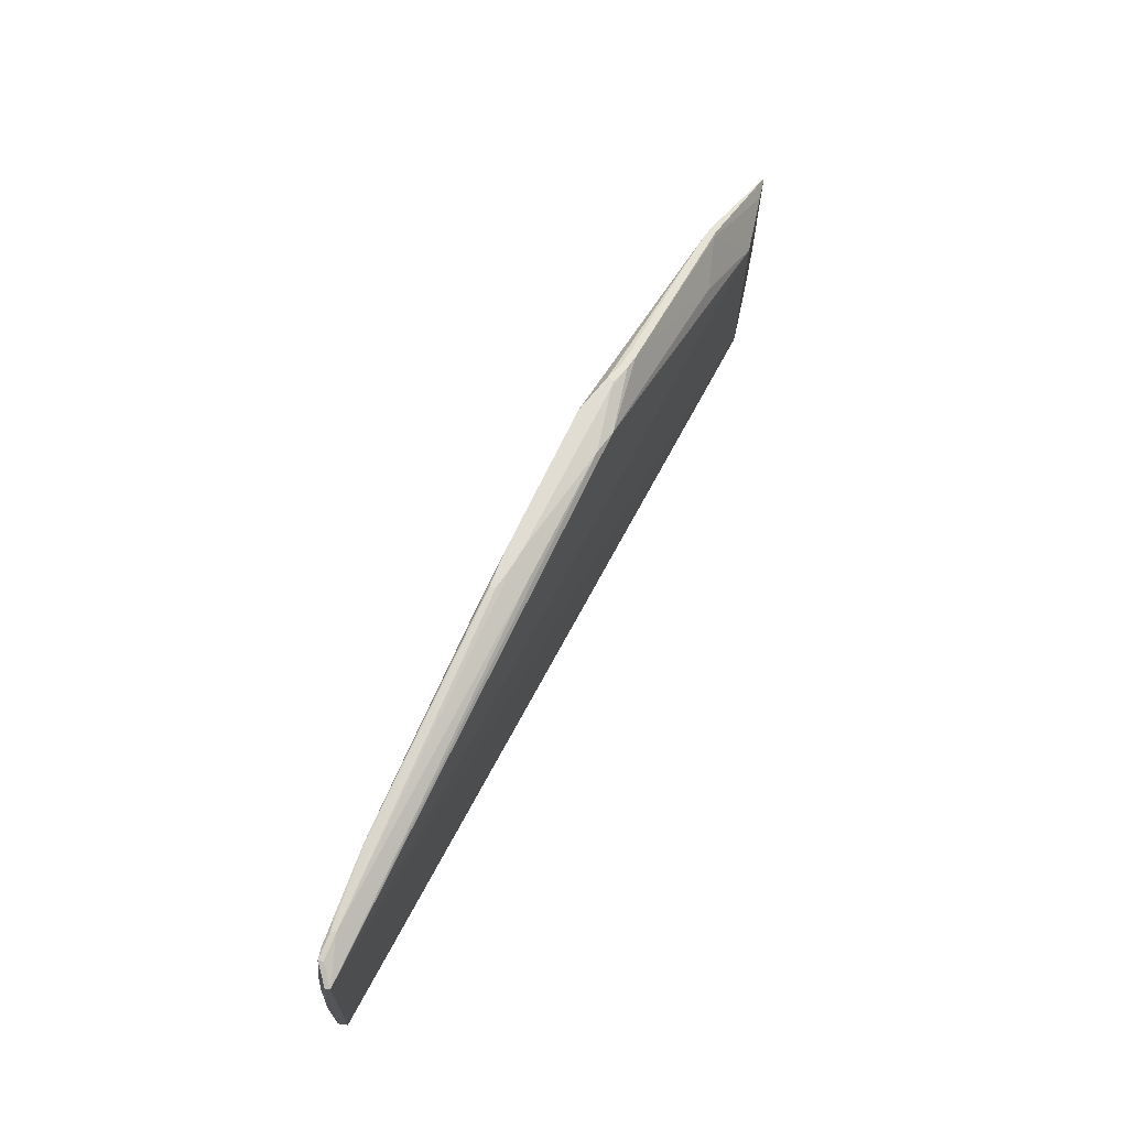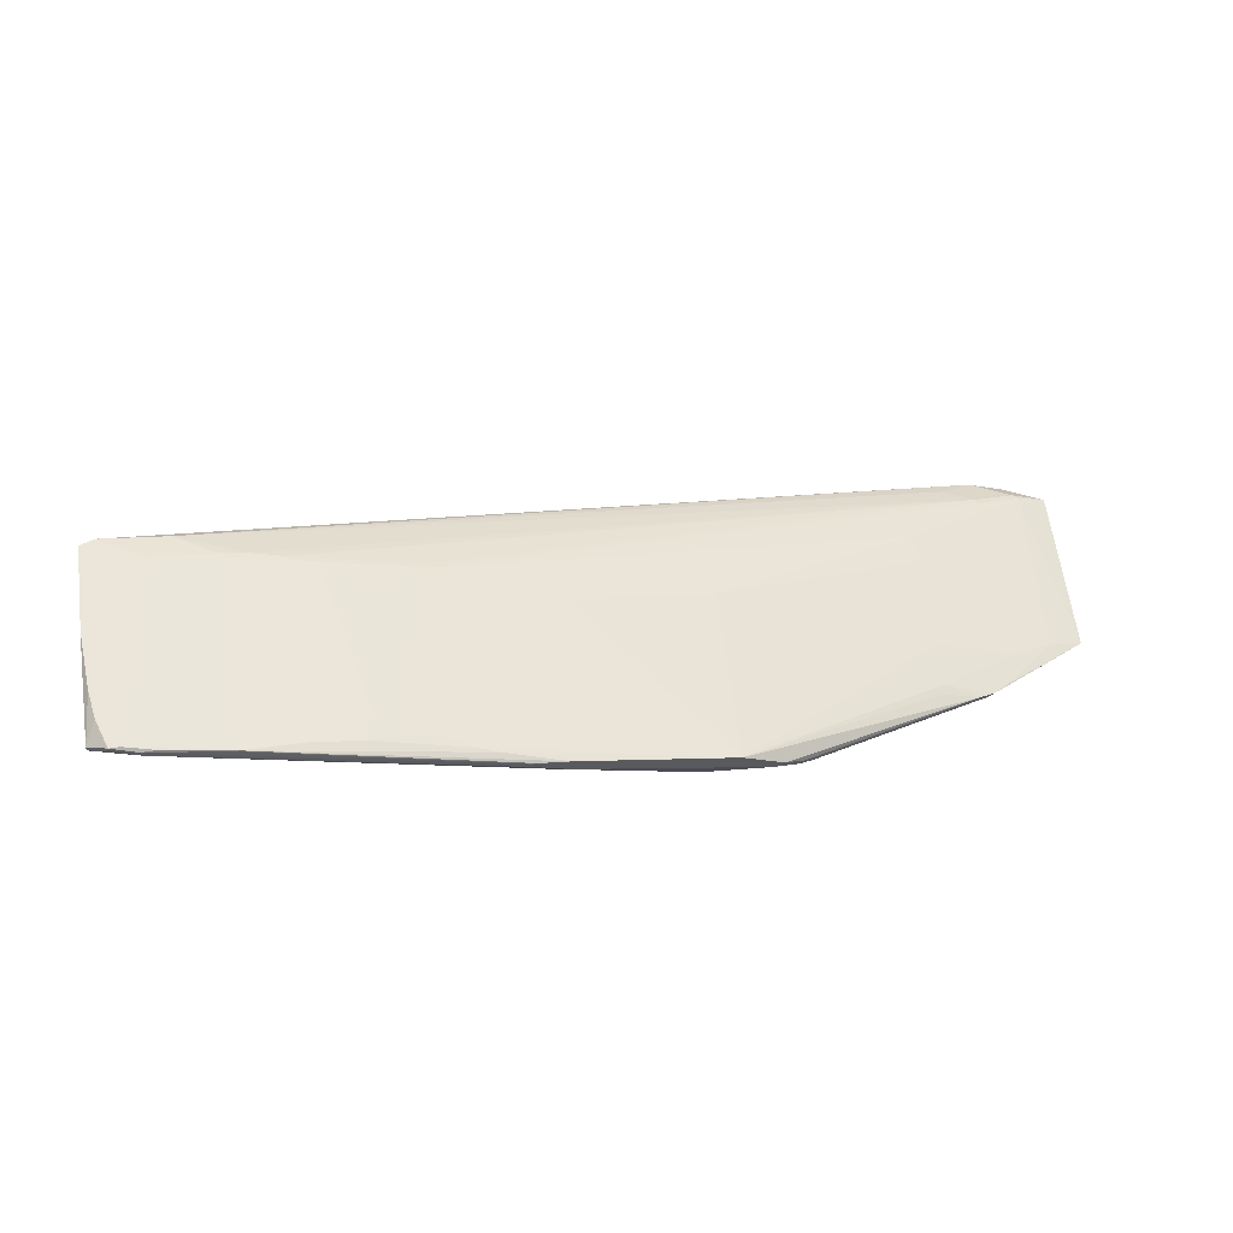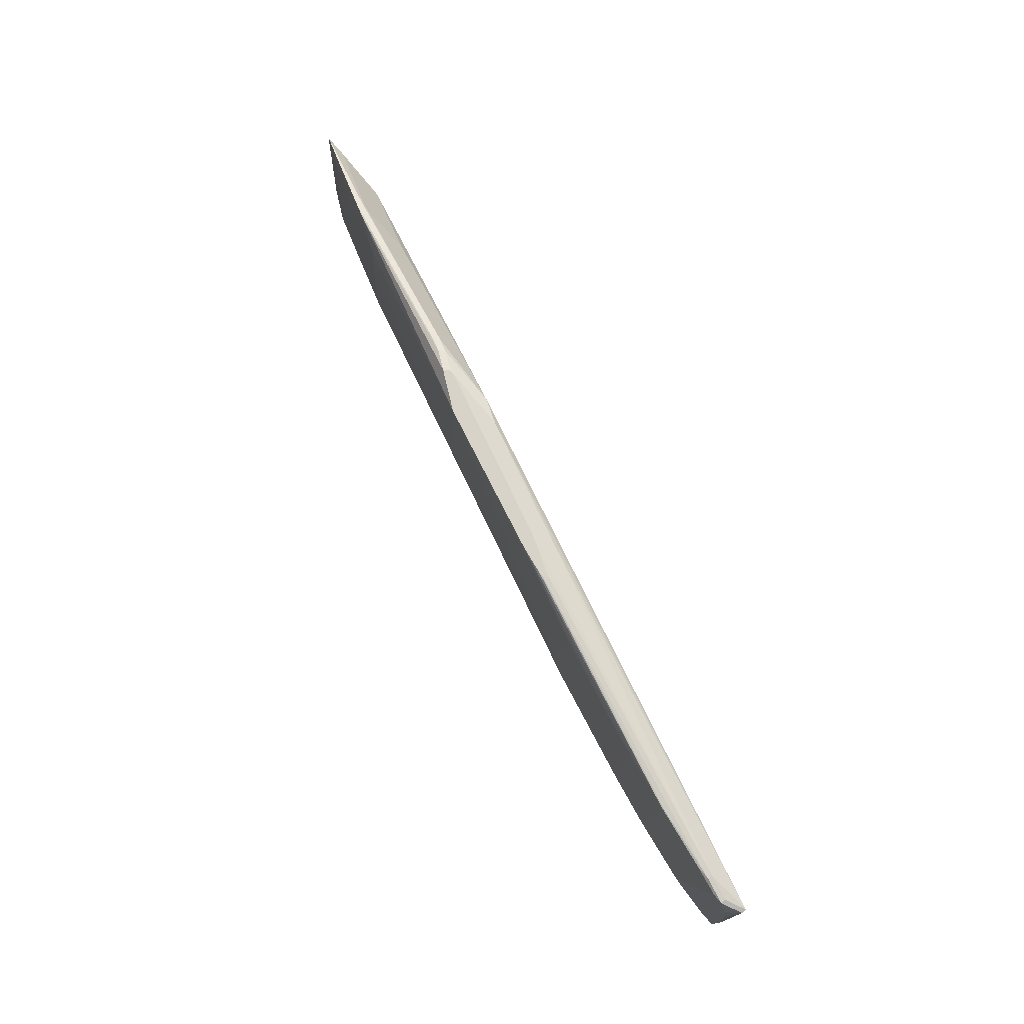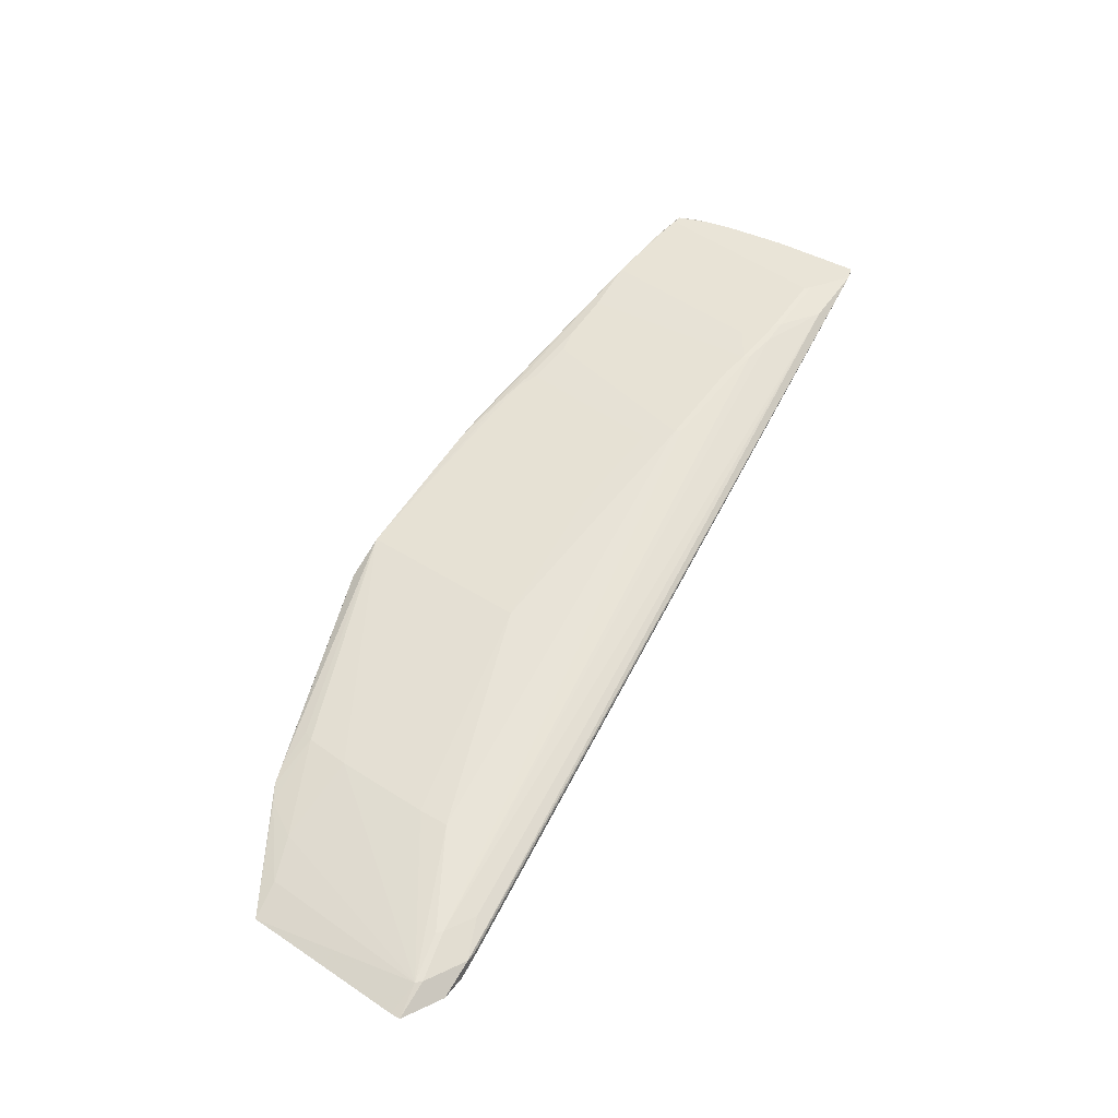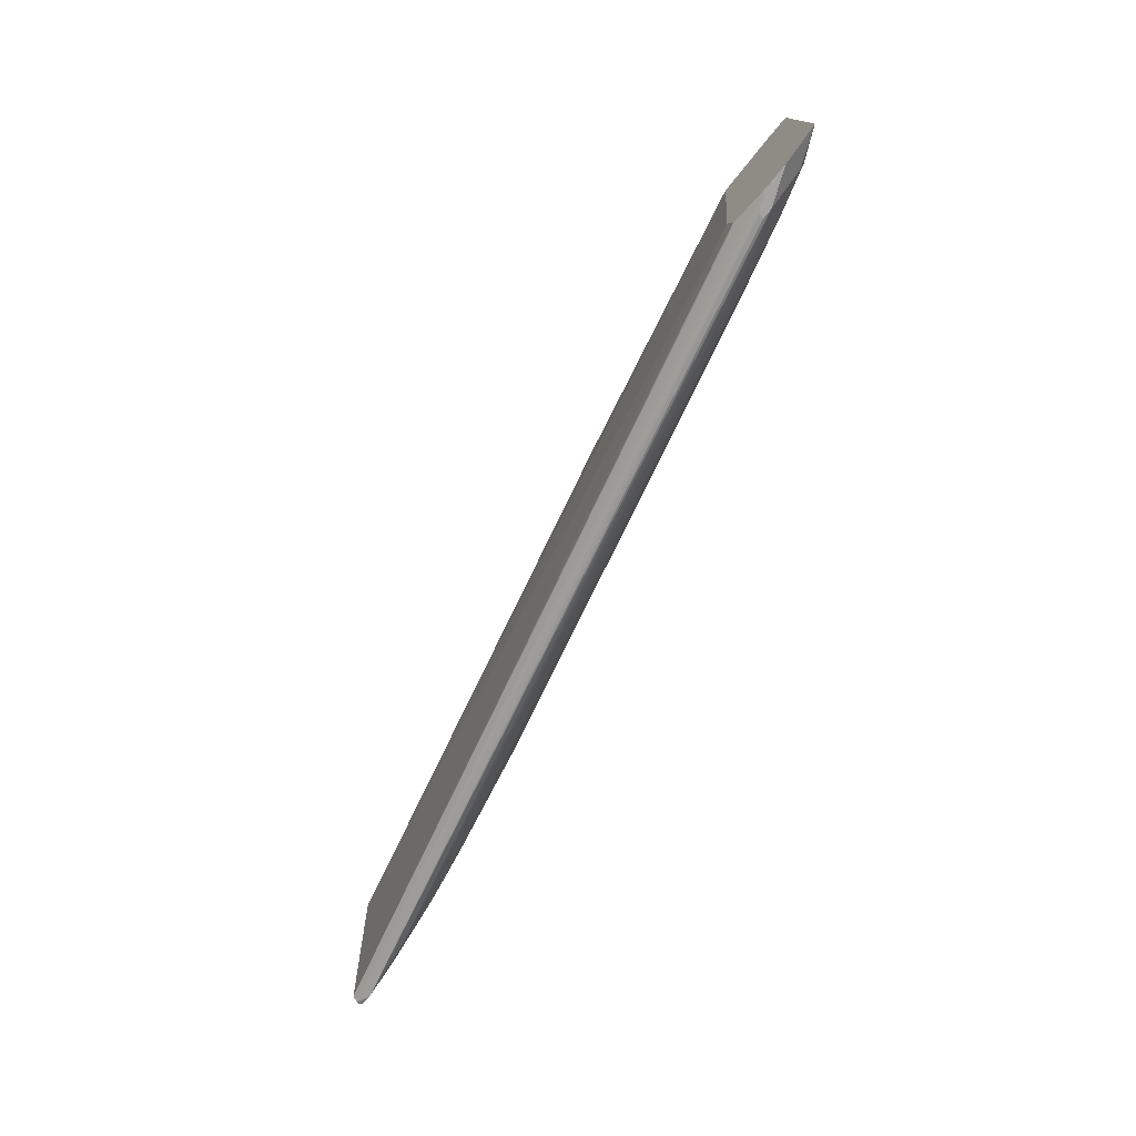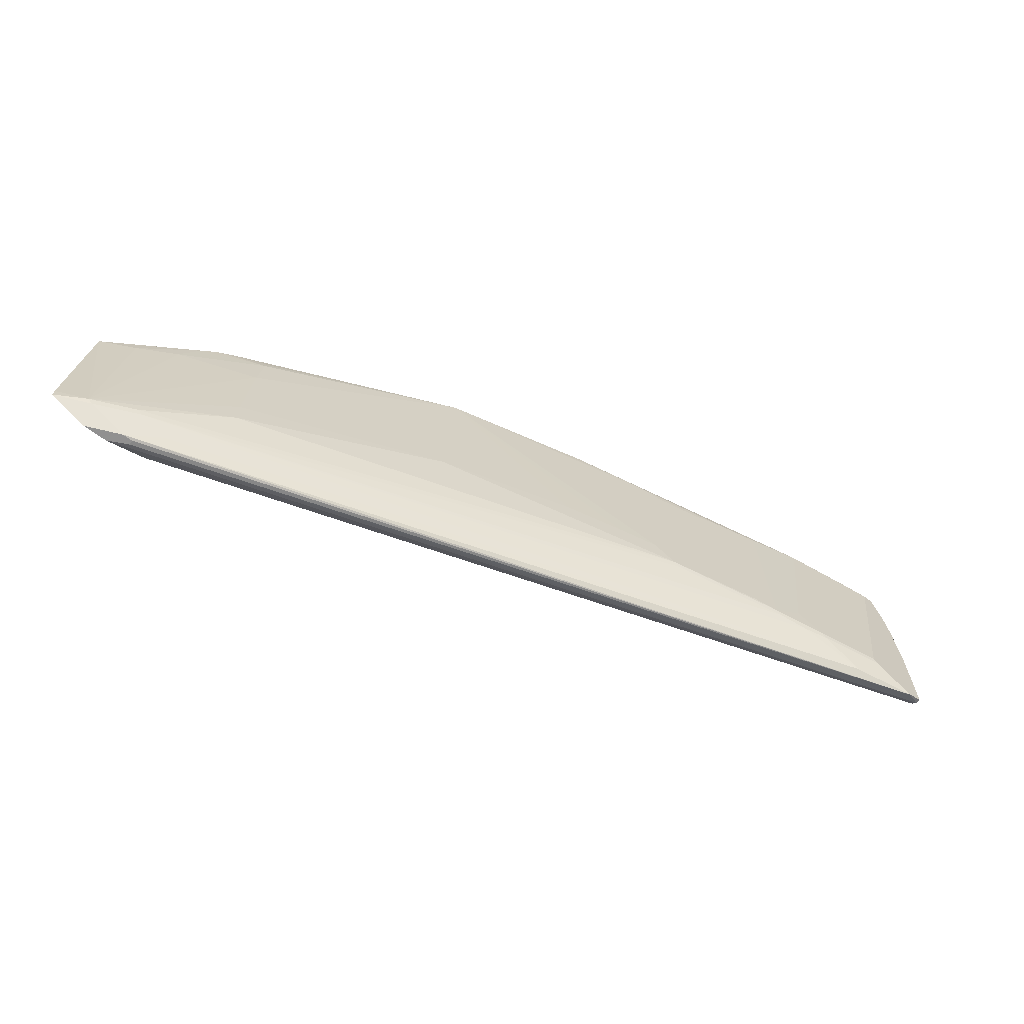
<metadata>
{"format":"obj","ext":"obj","renderer":"f3d","projection":"perspective","resolution":1024,"background":"white","views":[{"elev":68.3,"azim":102.1,"up":"+Y"},{"elev":56.5,"azim":170.9,"up":"+Z"},{"elev":76.2,"azim":50.0,"up":"+Y"},{"elev":43.4,"azim":-55.7,"up":"+Z"},{"elev":-73.1,"azim":-129.4,"up":"+Y"},{"elev":-65.8,"azim":-37.2,"up":"+Y"}]}
</metadata>
<code>
v 170 18 44
v 19 38 0
v 26 52 7
v 184 55 46
v 15 0 3
v 186 19 45
v 7 39 0
v 22 3 6
v 7 4 3
v 2 39 0
v 74 32 24
v 102 34 31
v 108 67 29
v 105 67 28
v 150 25 42
v 161 24 44
v 135 61 38
v 122 32 36
v 122 64 35
v 24 2 2
v 186 20 44
v 0 4 0
v 61 65 17
v 25 52 7
v 62 65 16
v 106 67 31
v 185 49 46
v 64 66 18
v 17 43 6
v 177 62 45
v 177 62 44
v 113 67 32
v 114 33 34
v 17 0 3
v 17 0 2
v 22 8 0
v 69 67 19
v 70 67 19
v 127 26 37
v 162 63 43
v 174 62 45
v 182 61 46
v 118 65 34
v 145 26 41
v 140 62 39
v 15 7 6
v 32 23 12
v 32 17 12
v 83 66 19
v 25 4 1
v 0 6 0
v 8 0 0
v 6 5 3
v 33 42 12
v 36 49 6
v 126 62 36
v 186 59 44
v 182 61 45
v 186 59 43
v 113 67 31
v 186 37 46
v 110 65 26
v 161 63 43
v 136 31 39
v 157 23 43
v 162 23 44
v 78 65 17
v 65 66 17
v 68 67 20
v 24 52 8
v 34 51 12
v 35 53 12
v 21 50 7
v 9 40 3
v 13 0 0
v 24 3 1
v 21 3 0
v 183 18 46
v 27 53 9
v 76 67 24
v 126 27 37
v 156 29 43
v 150 62 41
v 175 23 46
v 174 24 46
v 112 67 32
v 186 19 46
v 139 55 39
v 151 24 42
v 16 6 6
v 180 61 46
f 12 81 33
f 91 16 85
f 21 36 59
f 5 78 1
f 59 36 2
f 10 3 7
f 23 28 25
f 42 84 4
f 69 28 79
f 5 22 52
f 48 47 53
f 18 19 80
f 35 75 6
f 7 3 2
f 9 22 5
f 1 8 5
f 78 6 87
f 57 42 4
f 70 24 10
f 90 8 1
f 91 41 63
f 6 61 87
f 78 34 35
f 2 75 7
f 53 9 46
f 35 6 78
f 77 50 21
f 46 9 90
f 36 75 2
f 75 20 6
f 53 47 54
f 89 39 90
f 45 17 88
f 81 15 44
f 59 61 21
f 78 84 1
f 10 51 53
f 5 75 34
f 55 67 2
f 25 67 55
f 53 22 9
f 52 75 5
f 56 19 18
f 66 84 16
f 53 74 10
f 80 54 11
f 11 12 80
f 14 69 13
f 14 49 38
f 42 58 30
f 38 49 68
f 15 65 16
f 63 16 91
f 81 17 18
f 56 17 19
f 39 81 90
f 11 81 12
f 46 81 48
f 9 8 90
f 5 8 9
f 6 20 21
f 53 51 22
f 23 24 70
f 25 24 23
f 86 26 63
f 2 67 59
f 51 75 22
f 7 75 10
f 4 27 57
f 70 28 23
f 71 29 54
f 46 48 53
f 31 32 30
f 60 32 31
f 25 3 24
f 24 3 10
f 54 47 11
f 12 33 80
f 5 34 78
f 34 75 35
f 77 75 36
f 21 61 6
f 68 37 38
f 89 15 39
f 30 40 41
f 42 41 91
f 19 43 80
f 44 83 88
f 45 83 19
f 90 81 46
f 11 47 48
f 48 81 11
f 67 49 59
f 62 13 31
f 36 50 77
f 21 50 36
f 10 75 51
f 22 75 52
f 54 29 53
f 80 71 54
f 55 3 25
f 2 3 55
f 18 17 56
f 80 33 18
f 57 61 59
f 30 58 31
f 41 40 63
f 59 62 31
f 13 69 60
f 38 69 14
f 27 84 61
f 57 27 61
f 31 13 60
f 14 13 62
f 33 81 18
f 88 83 45
f 43 83 63
f 19 83 43
f 88 64 44
f 19 17 45
f 39 15 81
f 66 65 1
f 68 49 67
f 25 68 67
f 37 28 69
f 60 69 32
f 62 49 14
f 59 49 62
f 71 79 70
f 79 72 80
f 74 73 10
f 29 74 53
f 77 76 75
f 21 76 77
f 87 84 78
f 31 58 59
f 80 69 79
f 26 69 80
f 37 69 38
f 79 28 70
f 30 41 42
f 32 40 30
f 26 43 63
f 80 43 26
f 44 64 81
f 16 65 66
f 83 82 63
f 44 15 83
f 1 84 66
f 16 84 85
f 86 69 26
f 32 69 86
f 71 72 79
f 80 72 71
f 29 73 74
f 71 73 29
f 70 73 71
f 10 73 70
f 76 20 75
f 21 20 76
f 4 84 27
f 61 84 87
f 57 58 42
f 59 58 57
f 86 40 32
f 63 40 86
f 89 65 15
f 15 82 83
f 17 64 88
f 81 64 17
f 90 65 89
f 1 65 90
f 91 84 42
f 85 84 91
f 16 82 15
f 63 82 16
f 68 28 37
f 25 28 68

</code>
